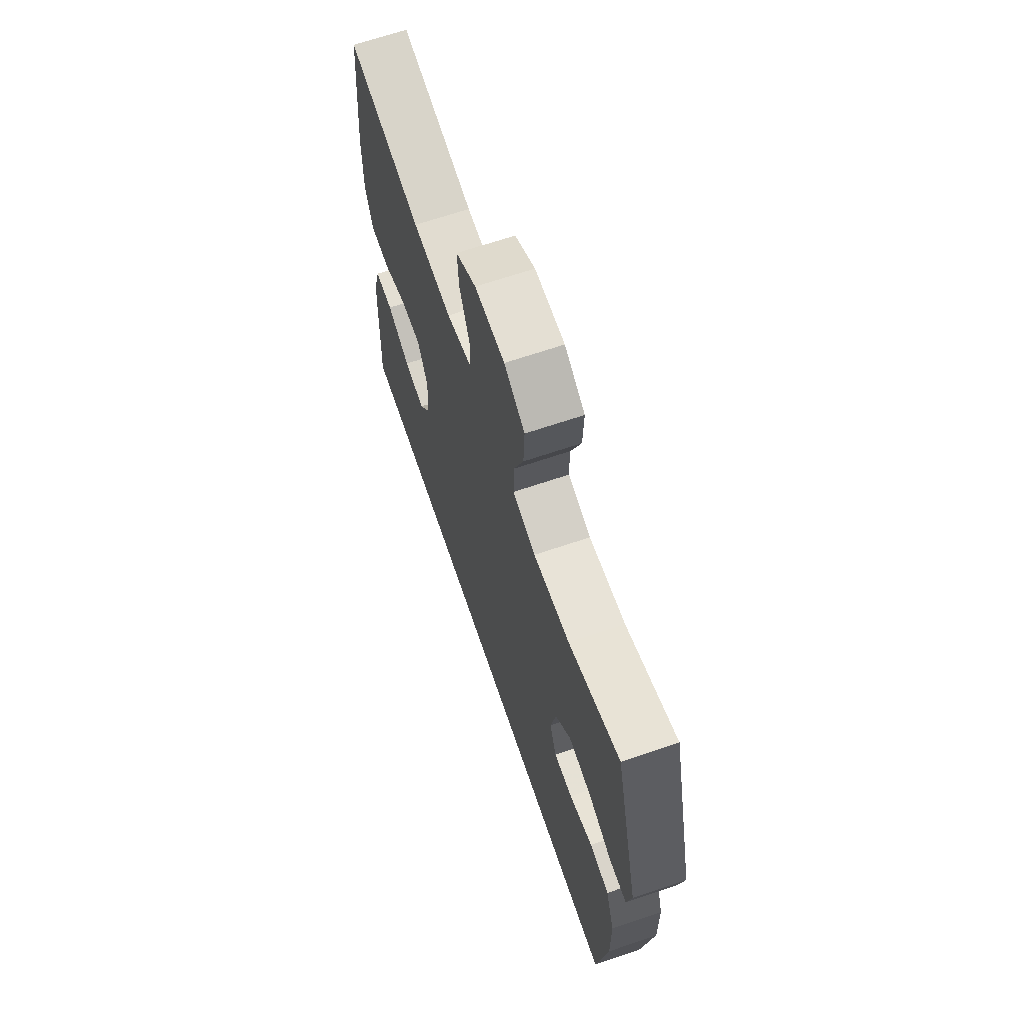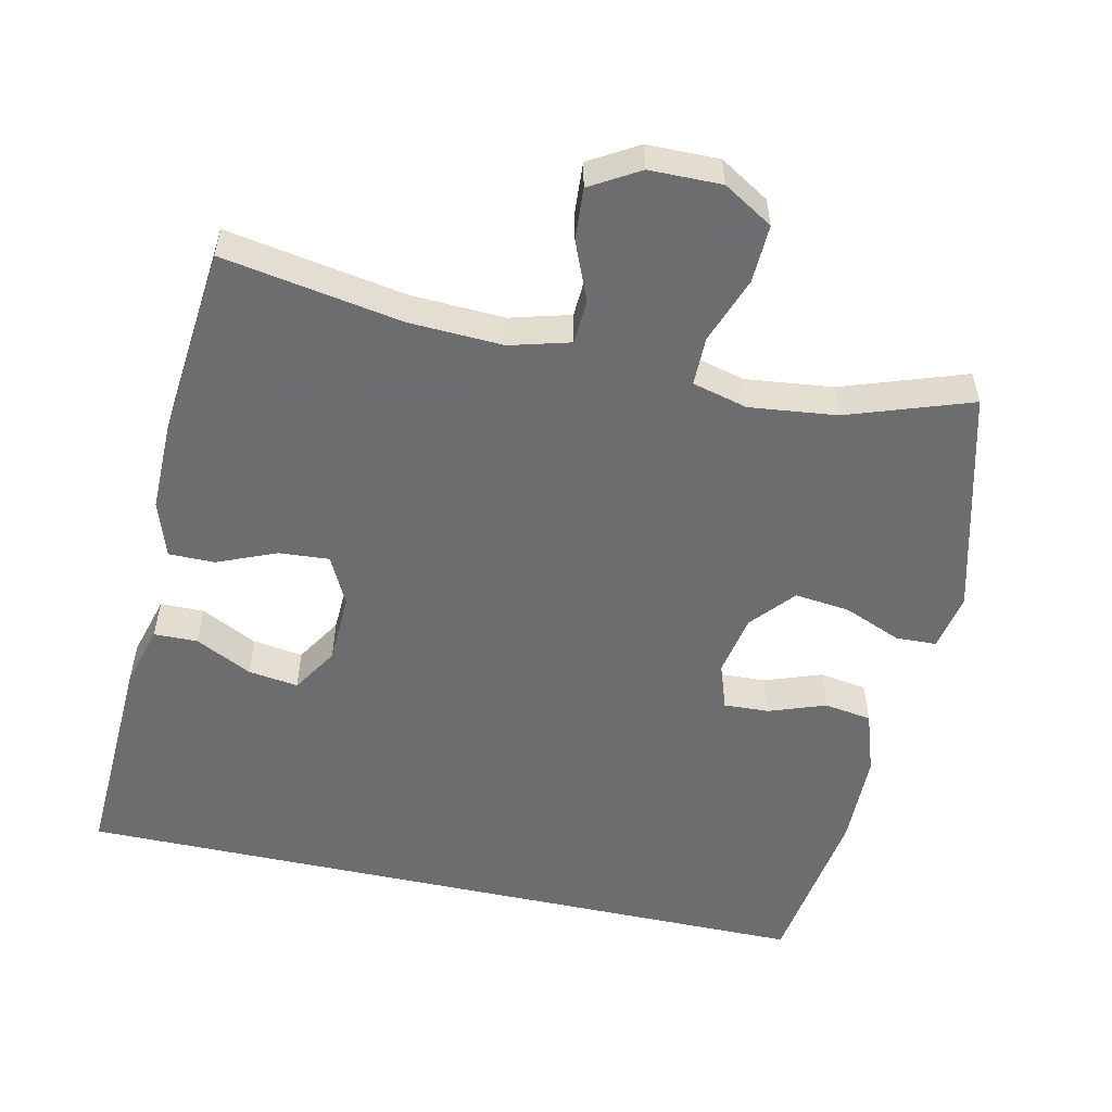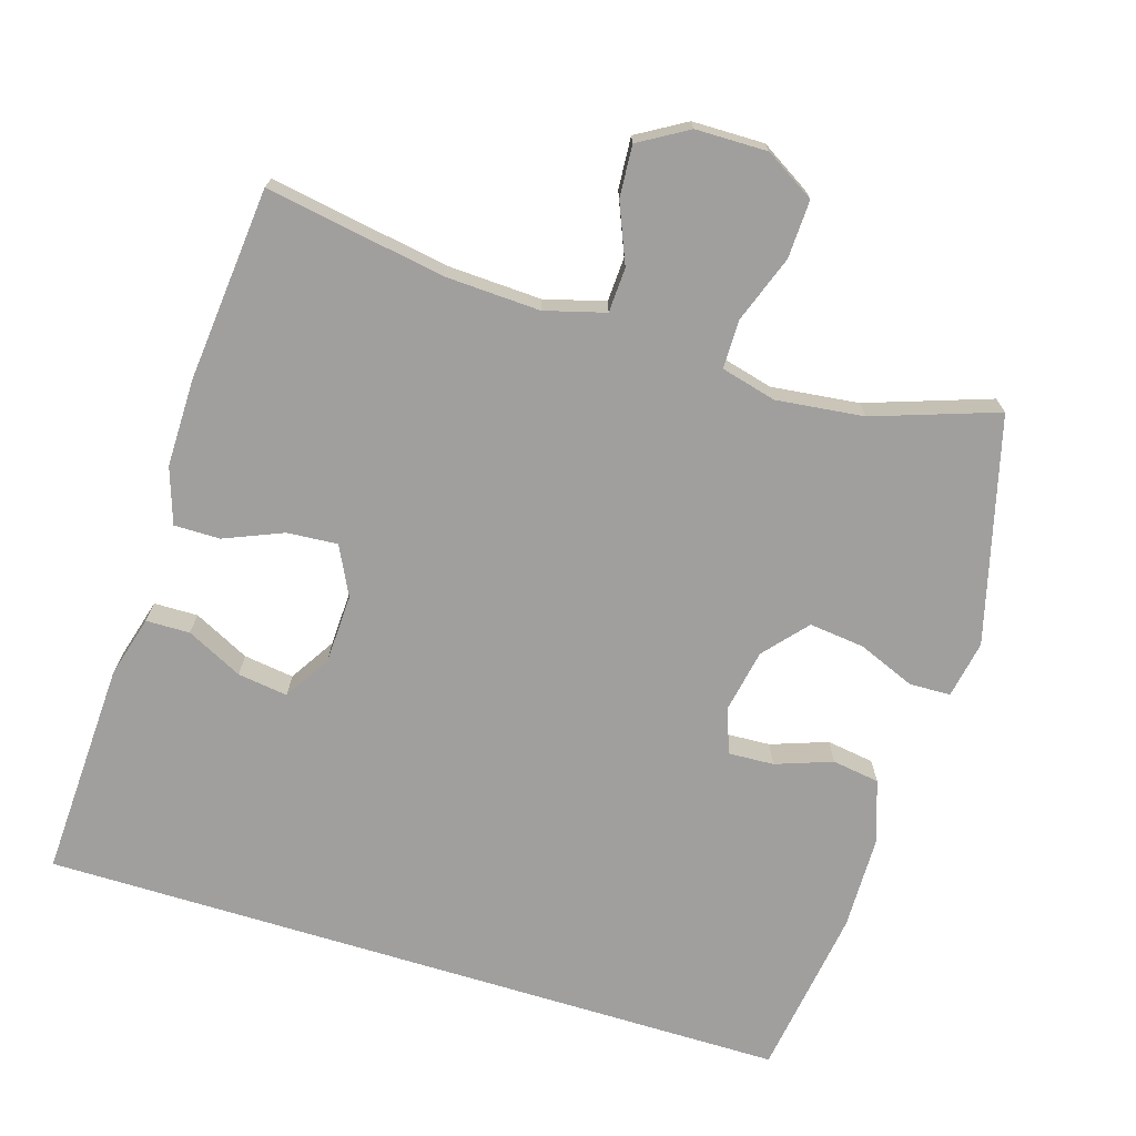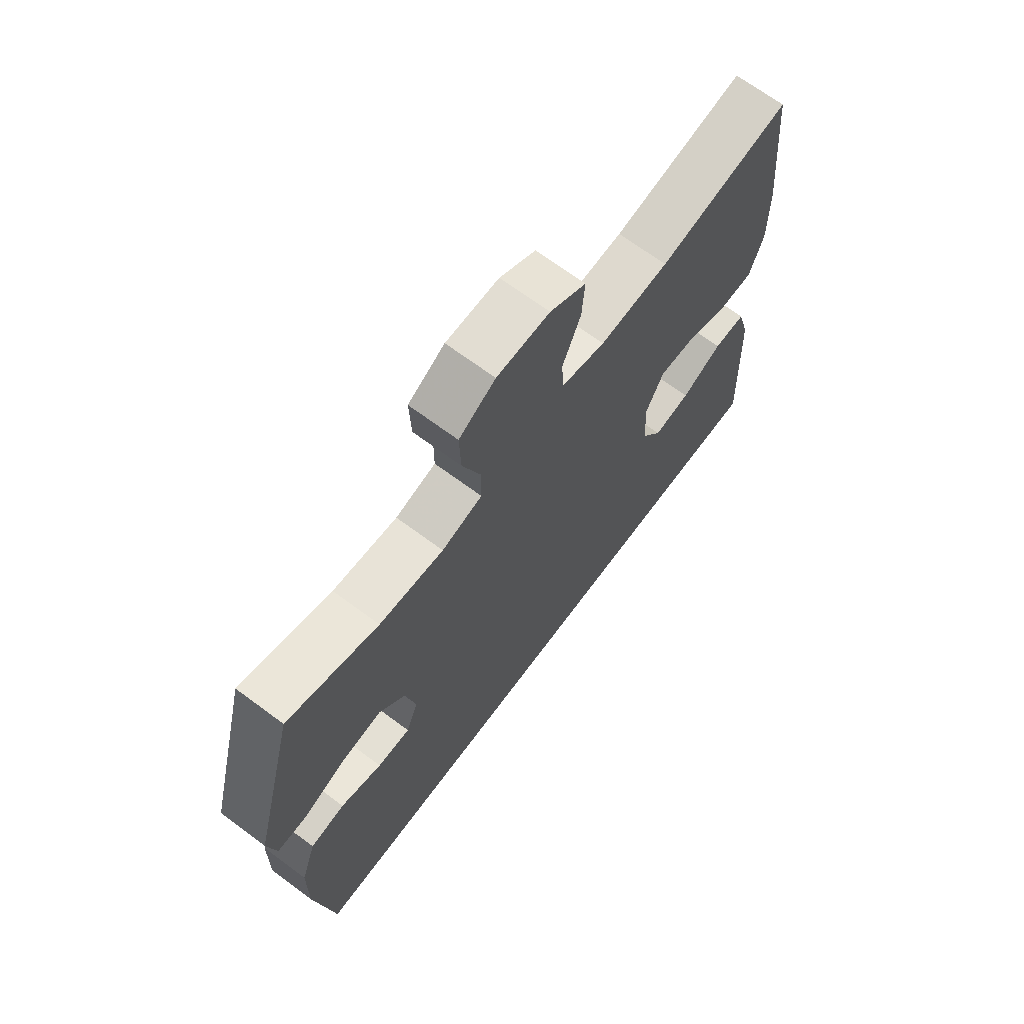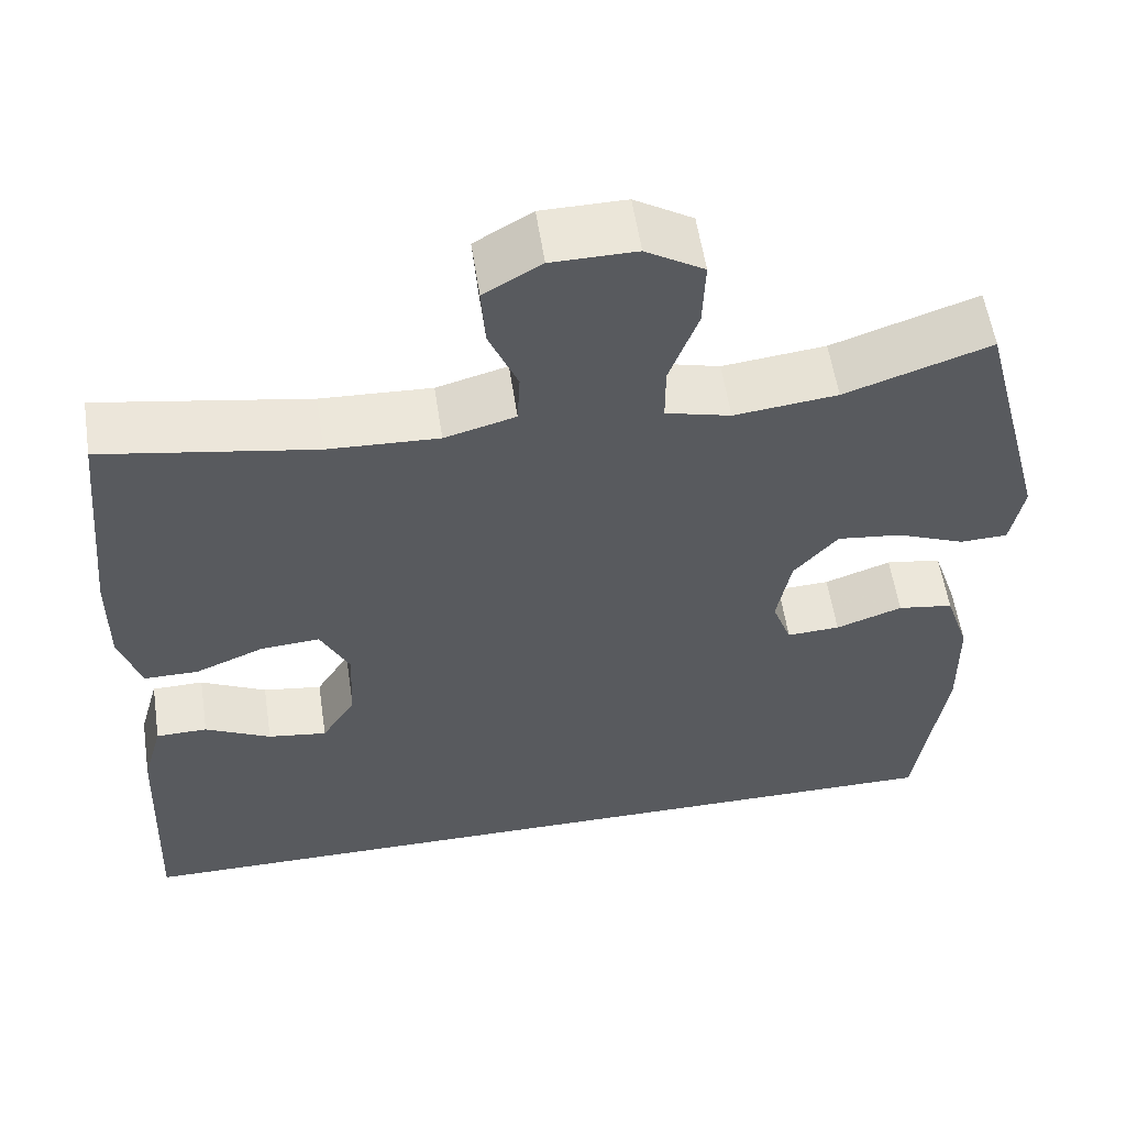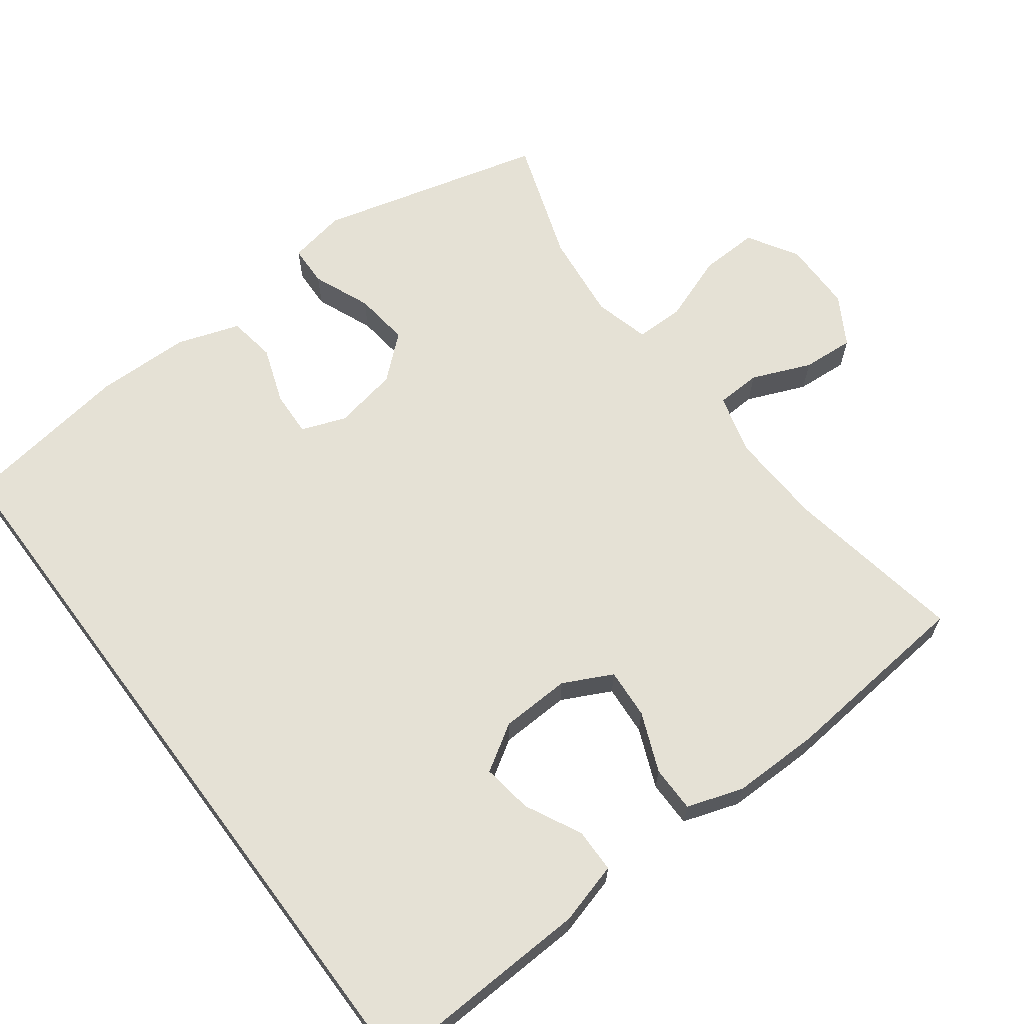
<metadata>
{"format":"obj","ext":"obj","renderer":"f3d","projection":"perspective","resolution":1024,"background":"white","views":[{"elev":67.1,"azim":71.2,"up":"+Z"},{"elev":-54.1,"azim":-12.4,"up":"+Y"},{"elev":-71.4,"azim":-17.1,"up":"+Y"},{"elev":68.8,"azim":126.6,"up":"+Z"},{"elev":56.8,"azim":-8.6,"up":"+Z"},{"elev":65.0,"azim":-126.8,"up":"+Y"}]}
</metadata>
<code>
v -0.5 0.07 0.5
v -0.25 0.07 0.457
v -0.119 0.07 0.451
v -0.035 0.07 0.474
v -0.032 0.07 0.536
v -0.066 0.07 0.618
v -0.071 0.07 0.69
v -0.003 0.07 0.73
v 0.097 0.07 0.731
v 0.166 0.07 0.689
v 0.163 0.07 0.608
v 0.129 0.07 0.515
v 0.129 0.07 0.447
v 0.206 0.07 0.427
v 0.328 0.07 0.441
v 0.5 0.07 0.5
v 0.582 0.07 0.186
v 0.567 0.07 0.106
v 0.51 0.07 0.104
v 0.43 0.07 0.137
v 0.353 0.07 0.146
v 0.301 0.07 0.086
v 0.284 0.07 -0.003
v 0.307 0.07 -0.065
v 0.37 0.07 -0.062
v 0.449 0.07 -0.034
v 0.515 0.07 -0.044
v 0.544 0.07 -0.131
v 0.546 0.07 -0.262
v 0.511 0.07 -0.5
v -0.541 0.07 -0.5
v -0.528 0.07 -0.198
v -0.504 0.07 -0.112
v -0.443 0.07 -0.111
v -0.365 0.07 -0.15
v -0.295 0.07 -0.16
v -0.255 0.07 -0.096
v -0.251 0.07 0.001
v -0.285 0.07 0.069
v -0.355 0.07 0.064
v -0.437 0.07 0.03
v -0.501 0.07 0.03
v -0.527 0.07 0.108
v -0.526 0.07 0.231
v -0.5 0 0.5
v -0.25 0 0.457
v -0.119 0 0.451
v -0.035 0 0.474
v -0.032 0 0.536
v -0.066 0 0.618
v -0.071 0 0.69
v -0.003 0 0.73
v 0.097 0 0.731
v 0.166 0 0.689
v 0.163 0 0.608
v 0.129 0 0.515
v 0.129 0 0.447
v 0.206 0 0.427
v 0.328 0 0.441
v 0.5 0 0.5
v 0.582 0 0.186
v 0.567 0 0.106
v 0.51 0 0.104
v 0.43 0 0.137
v 0.353 0 0.146
v 0.301 0 0.086
v 0.284 0 -0.003
v 0.307 0 -0.065
v 0.37 0 -0.062
v 0.449 0 -0.034
v 0.515 0 -0.044
v 0.544 0 -0.131
v 0.546 0 -0.262
v 0.511 0 -0.5
v -0.541 0 -0.5
v -0.528 0 -0.198
v -0.504 0 -0.112
v -0.443 0 -0.111
v -0.365 0 -0.15
v -0.295 0 -0.16
v -0.255 0 -0.096
v -0.251 0 0.001
v -0.285 0 0.069
v -0.355 0 0.064
v -0.437 0 0.03
v -0.501 0 0.03
v -0.527 0 0.108
v -0.526 0 0.231
f 44 1 2
f 43 44 2
f 42 43 2
f 41 42 2
f 40 41 2
f 39 40 2 3
f 38 39 3 4
f 37 38 4
f 33 34 35
f 32 33 35
f 31 32 35
f 31 35 36
f 29 30 31
f 28 29 31
f 27 28 31
f 26 27 31
f 25 26 31
f 24 25 31 36
f 23 24 36 37
f 18 19 20
f 17 18 20
f 16 17 20
f 15 16 20
f 14 15 20 21
f 13 14 21 22
f 10 11 12
f 9 10 12
f 8 9 12
f 7 8 12
f 6 7 12
f 5 6 12
f 4 5 12 13
f 22 23 37
f 13 22 37
f 4 13 37
f 46 45 88
f 46 88 87
f 46 87 86
f 46 86 85
f 46 85 84
f 47 46 84 83
f 48 47 83 82
f 48 82 81
f 79 78 77
f 79 77 76
f 79 76 75
f 80 79 75
f 75 74 73
f 75 73 72
f 75 72 71
f 75 71 70
f 75 70 69
f 80 75 69 68
f 81 80 68 67
f 64 63 62
f 64 62 61
f 64 61 60
f 64 60 59
f 65 64 59 58
f 66 65 58 57
f 56 55 54
f 56 54 53
f 56 53 52
f 56 52 51
f 56 51 50
f 56 50 49
f 57 56 49 48
f 81 67 66
f 81 66 57
f 81 57 48
f 1 45 46 2
f 2 46 47 3
f 3 47 48 4
f 4 48 49 5
f 5 49 50 6
f 6 50 51 7
f 7 51 52 8
f 8 52 53 9
f 9 53 54 10
f 10 54 55 11
f 11 55 56 12
f 12 56 57 13
f 13 57 58 14
f 14 58 59 15
f 15 59 60 16
f 16 60 61 17
f 17 61 62 18
f 18 62 63 19
f 19 63 64 20
f 20 64 65 21
f 21 65 66 22
f 22 66 67 23
f 23 67 68 24
f 24 68 69 25
f 25 69 70 26
f 26 70 71 27
f 27 71 72 28
f 28 72 73 29
f 29 73 74 30
f 30 74 75 31
f 31 75 76 32
f 32 76 77 33
f 33 77 78 34
f 34 78 79 35
f 35 79 80 36
f 36 80 81 37
f 37 81 82 38
f 38 82 83 39
f 39 83 84 40
f 40 84 85 41
f 41 85 86 42
f 42 86 87 43
f 43 87 88 44
f 44 88 45 1

</code>
